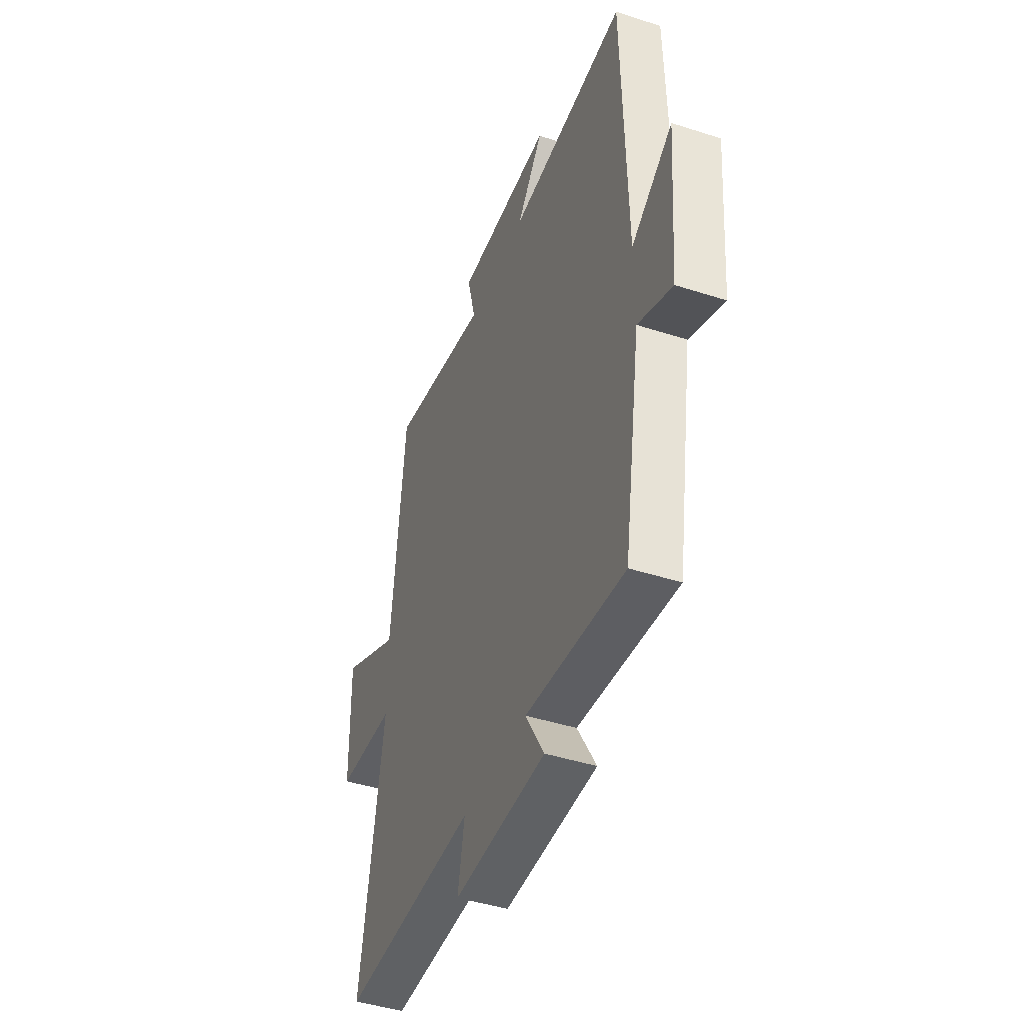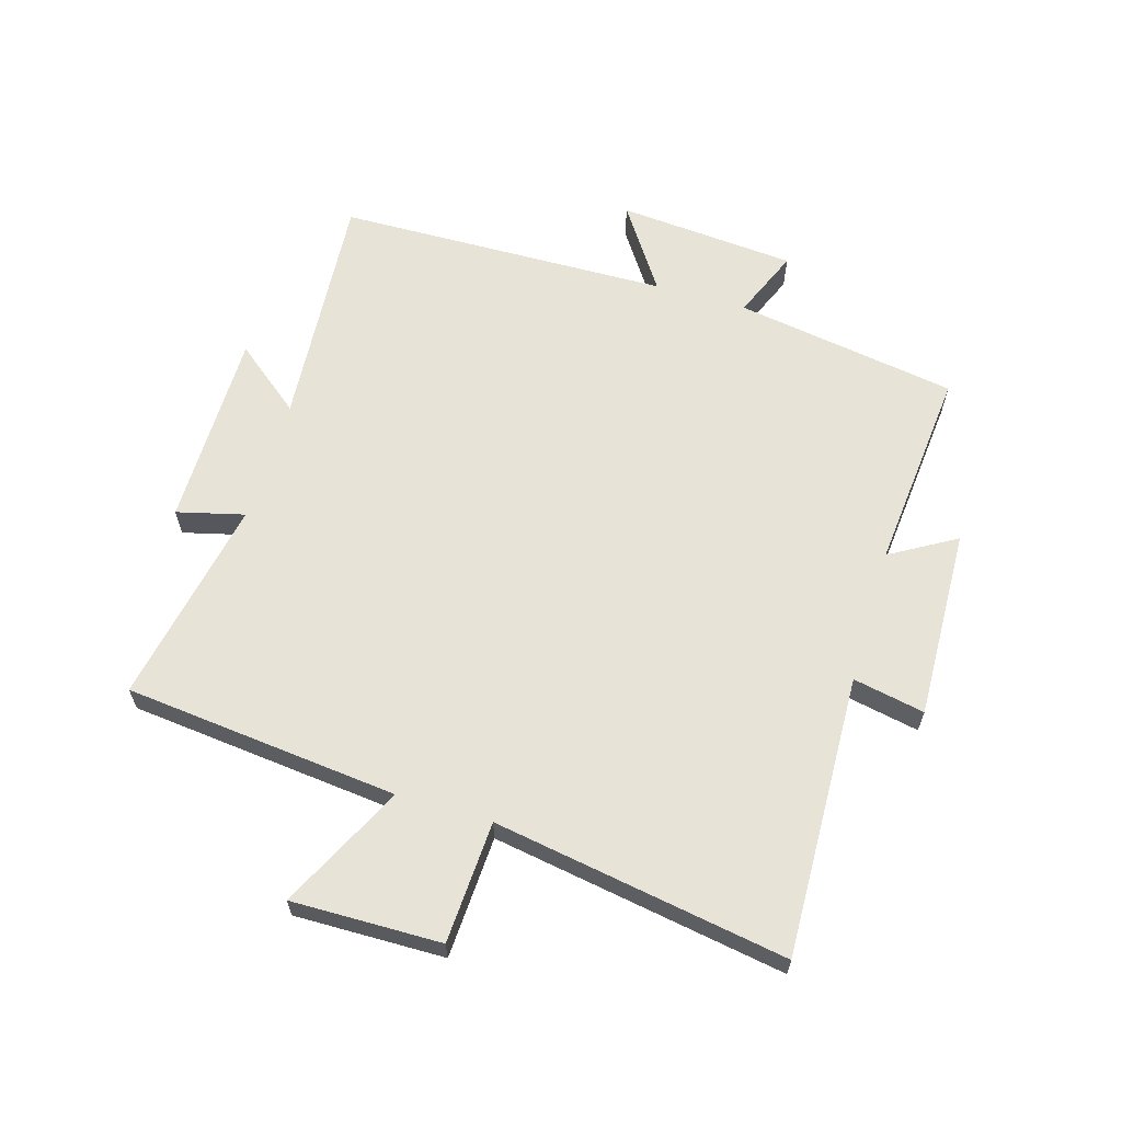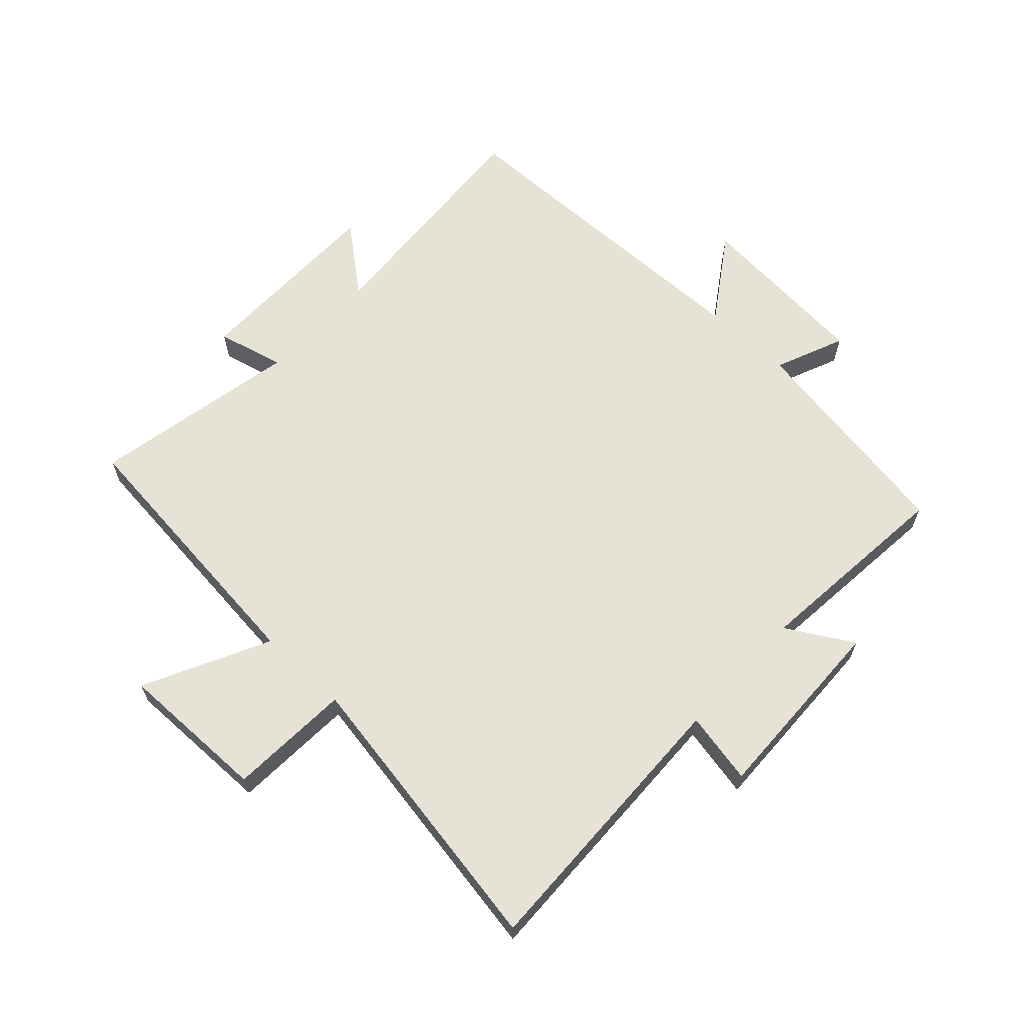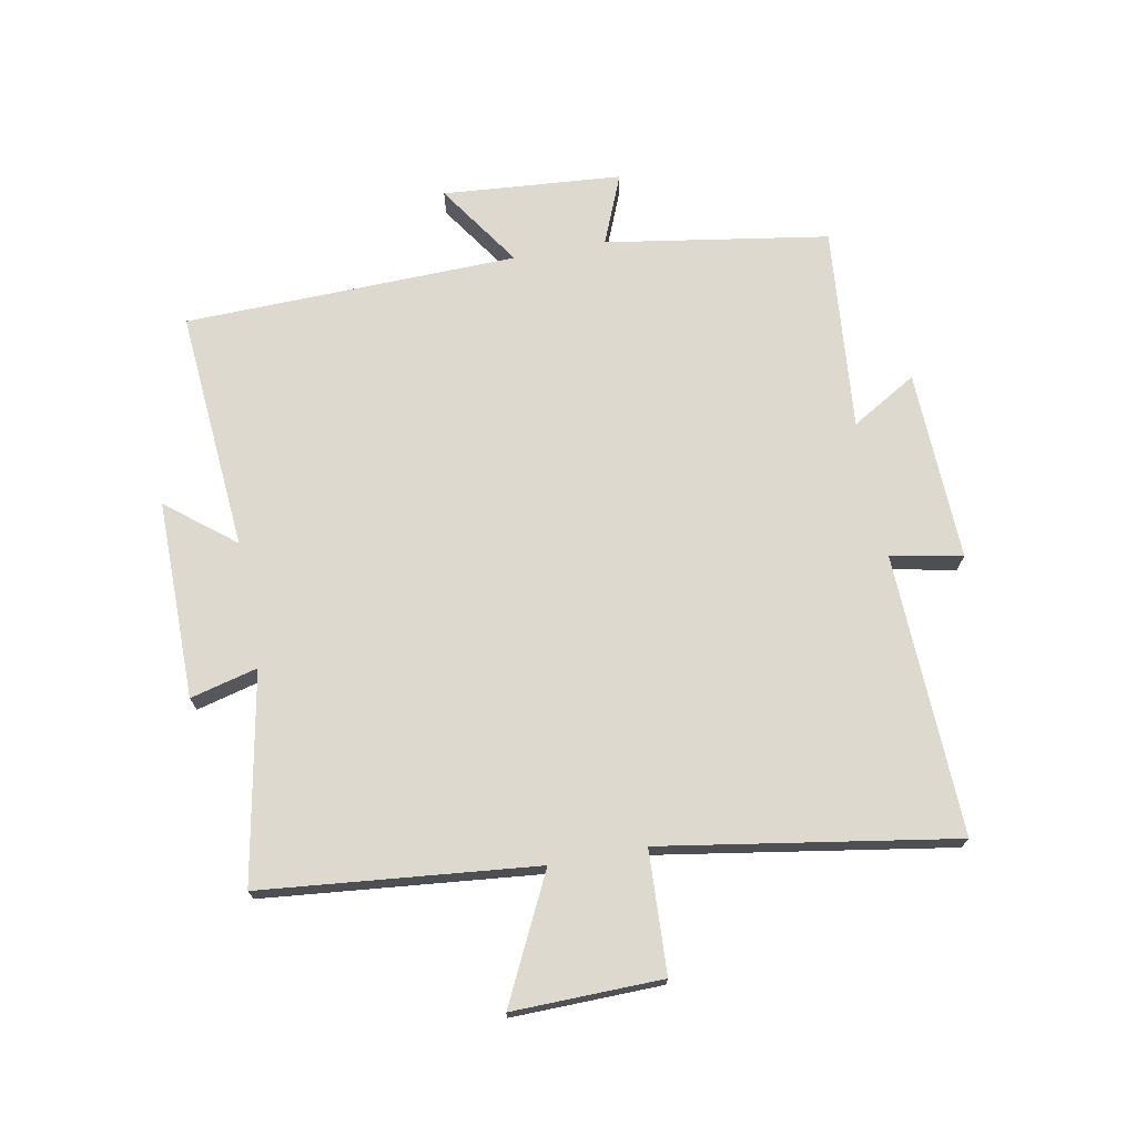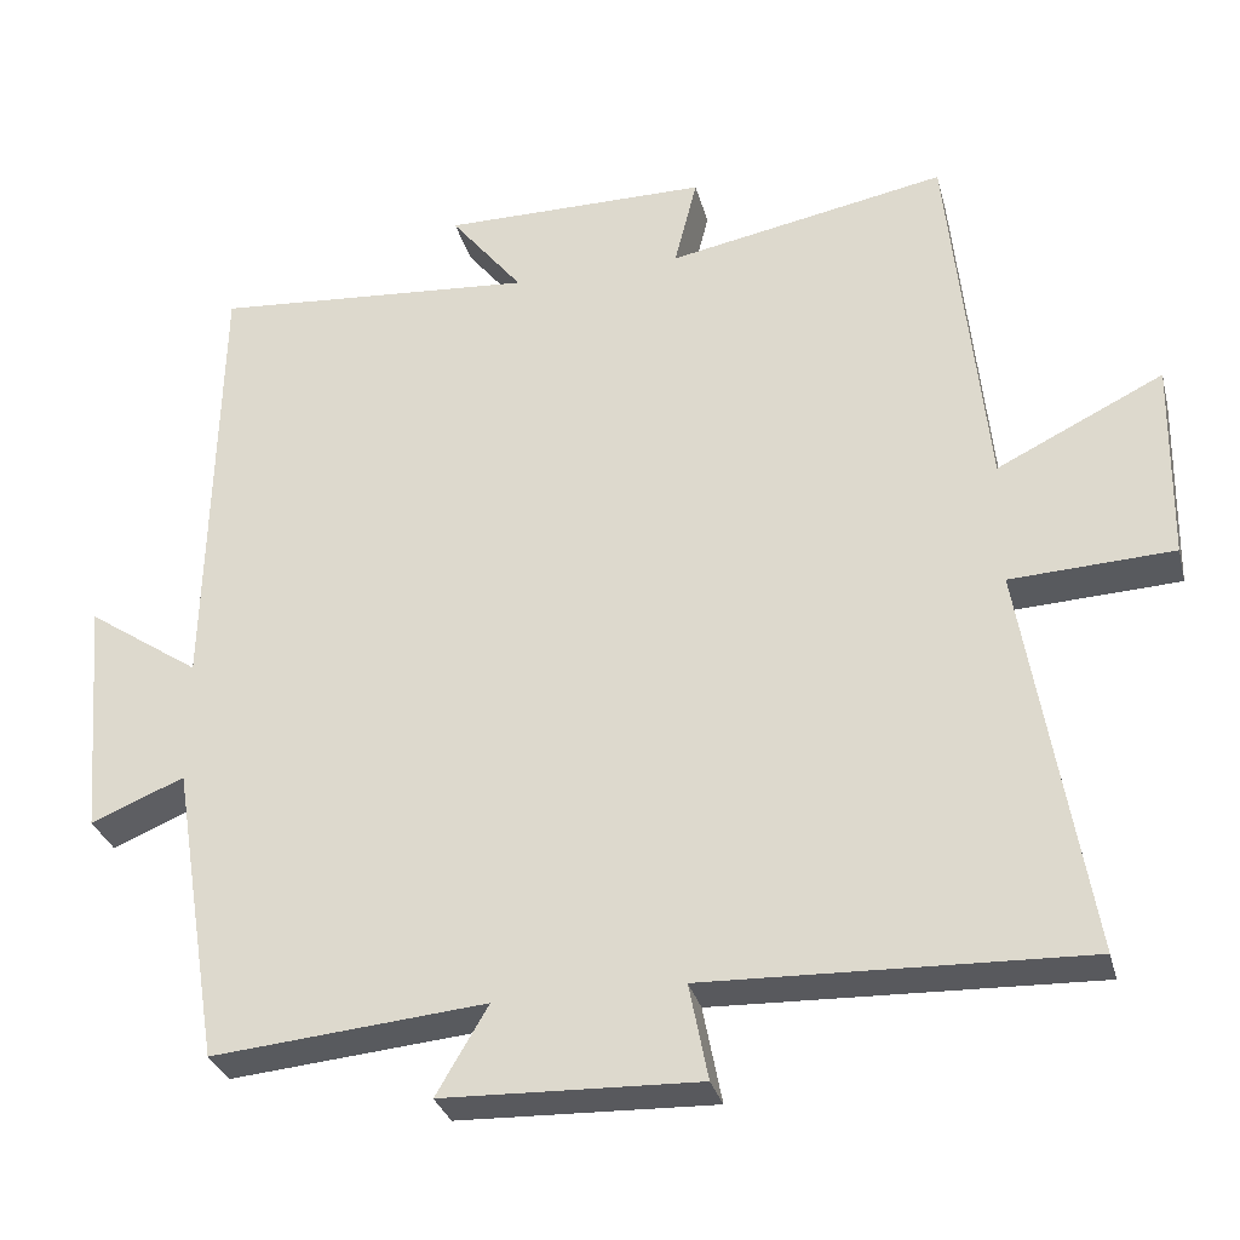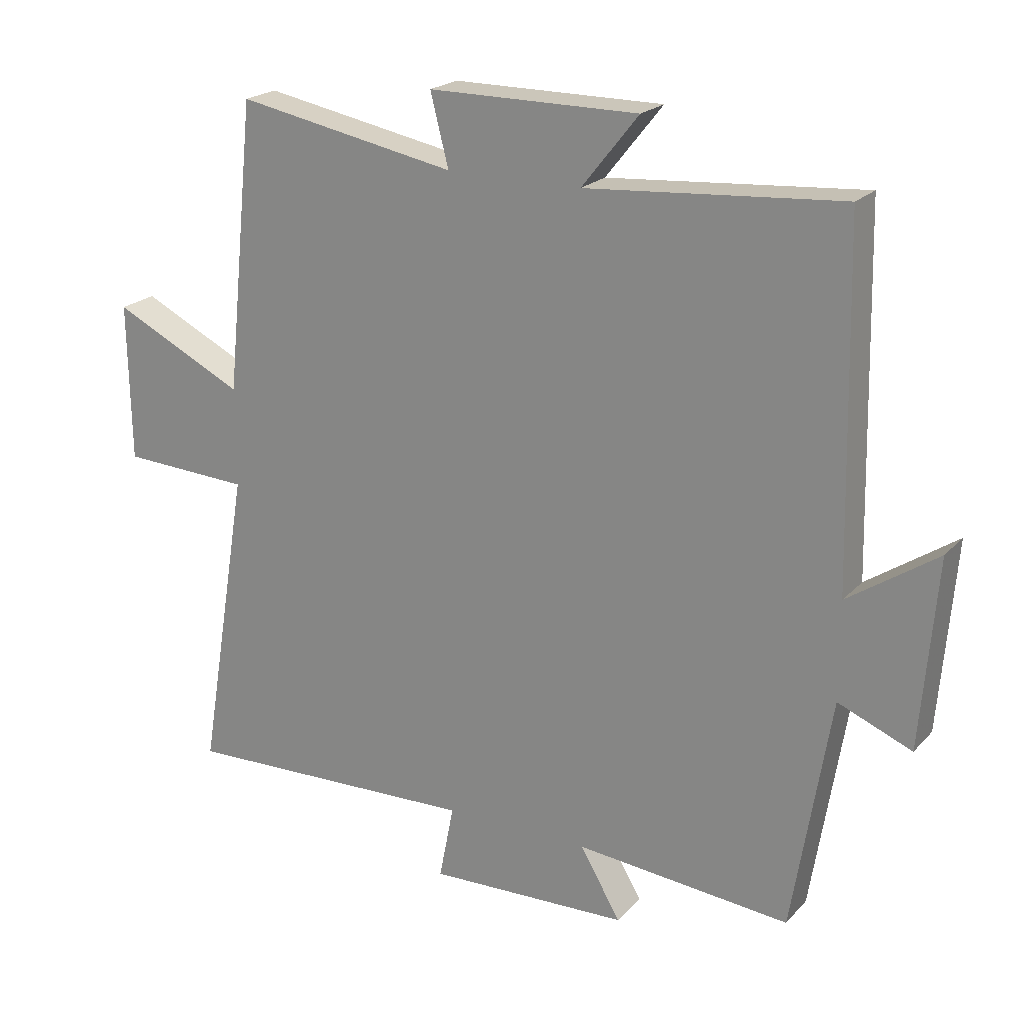
<metadata>
{"format":"obj","ext":"obj","renderer":"f3d","projection":"perspective","resolution":1024,"background":"white","views":[{"elev":-43.8,"azim":-110.8,"up":"+Z"},{"elev":62.6,"azim":106.6,"up":"+Y"},{"elev":63.8,"azim":133.0,"up":"+Y"},{"elev":71.8,"azim":79.2,"up":"+Y"},{"elev":-30.6,"azim":14.1,"up":"+Z"},{"elev":21.2,"azim":-150.0,"up":"+Z"}]}
</metadata>
<code>
v 0.579 0.07 -0.515
v 0.118 0.07 -0.5
v 0.141 0.07 -0.617
v -0.171 0.07 -0.607
v -0.108 0.07 -0.5
v -0.441 0.07 -0.531
v -0.5 0.07 -0.167
v -0.614 0.07 -0.214
v -0.638 0.07 0.078
v -0.5 0.07 -0.015
v -0.488 0.07 0.53
v -0.094 0.07 0.5
v -0.182 0.07 0.61
v 0.142 0.07 0.61
v 0.114 0.07 0.5
v 0.454 0.07 0.565
v 0.5 0.07 0.117
v 0.703 0.07 0.217
v 0.699 0.07 -0.027
v 0.5 0.07 -0.037
v 0.579 0 -0.515
v 0.118 0 -0.5
v 0.141 0 -0.617
v -0.171 0 -0.607
v -0.108 0 -0.5
v -0.441 0 -0.531
v -0.5 0 -0.167
v -0.614 0 -0.214
v -0.638 0 0.078
v -0.5 0 -0.015
v -0.488 0 0.53
v -0.094 0 0.5
v -0.182 0 0.61
v 0.142 0 0.61
v 0.114 0 0.5
v 0.454 0 0.565
v 0.5 0 0.117
v 0.703 0 0.217
v 0.699 0 -0.027
v 0.5 0 -0.037
f 17 18 19 20
f 15 16 17 20
f 15 20 1 2
f 12 13 14 15
f 12 15 2
f 10 11 12 2
f 7 8 9 10
f 5 6 7 10
f 5 10 2 3
f 3 4 5
f 40 39 38 37
f 40 37 36 35
f 22 21 40 35
f 35 34 33 32
f 22 35 32
f 22 32 31 30
f 30 29 28 27
f 30 27 26 25
f 23 22 30 25
f 25 24 23
f 1 21 22 2
f 2 22 23 3
f 3 23 24 4
f 4 24 25 5
f 5 25 26 6
f 6 26 27 7
f 7 27 28 8
f 8 28 29 9
f 9 29 30 10
f 10 30 31 11
f 11 31 32 12
f 12 32 33 13
f 13 33 34 14
f 14 34 35 15
f 15 35 36 16
f 16 36 37 17
f 17 37 38 18
f 18 38 39 19
f 19 39 40 20
f 20 40 21 1

</code>
